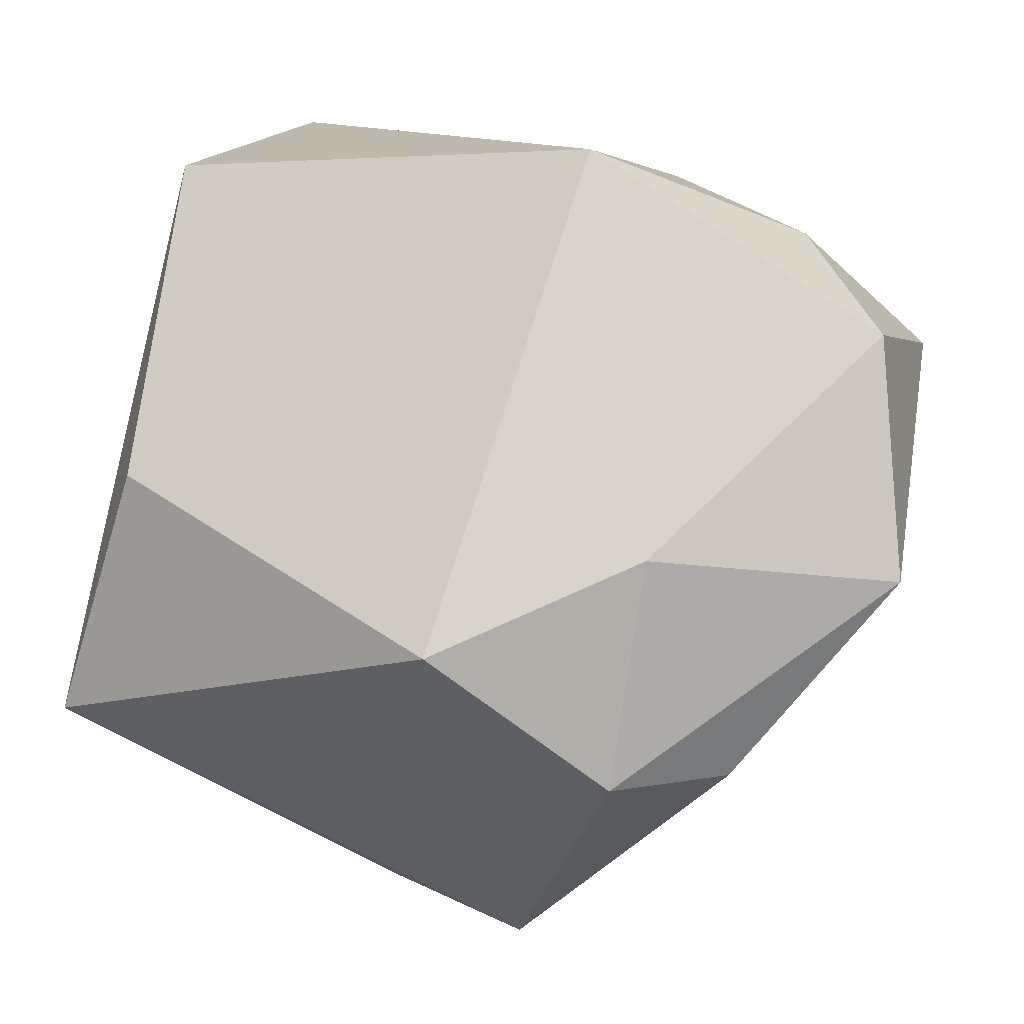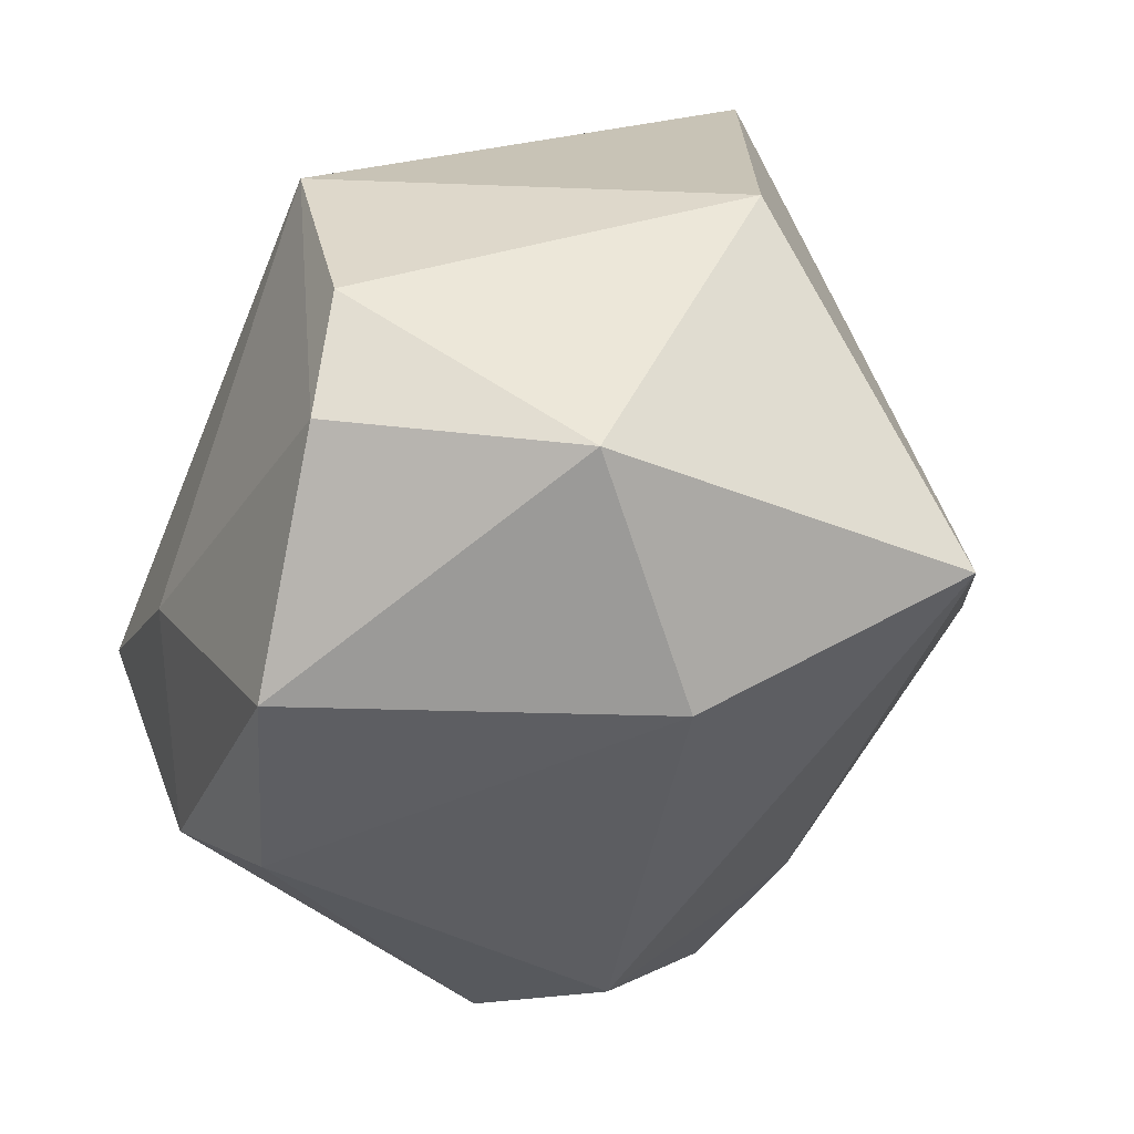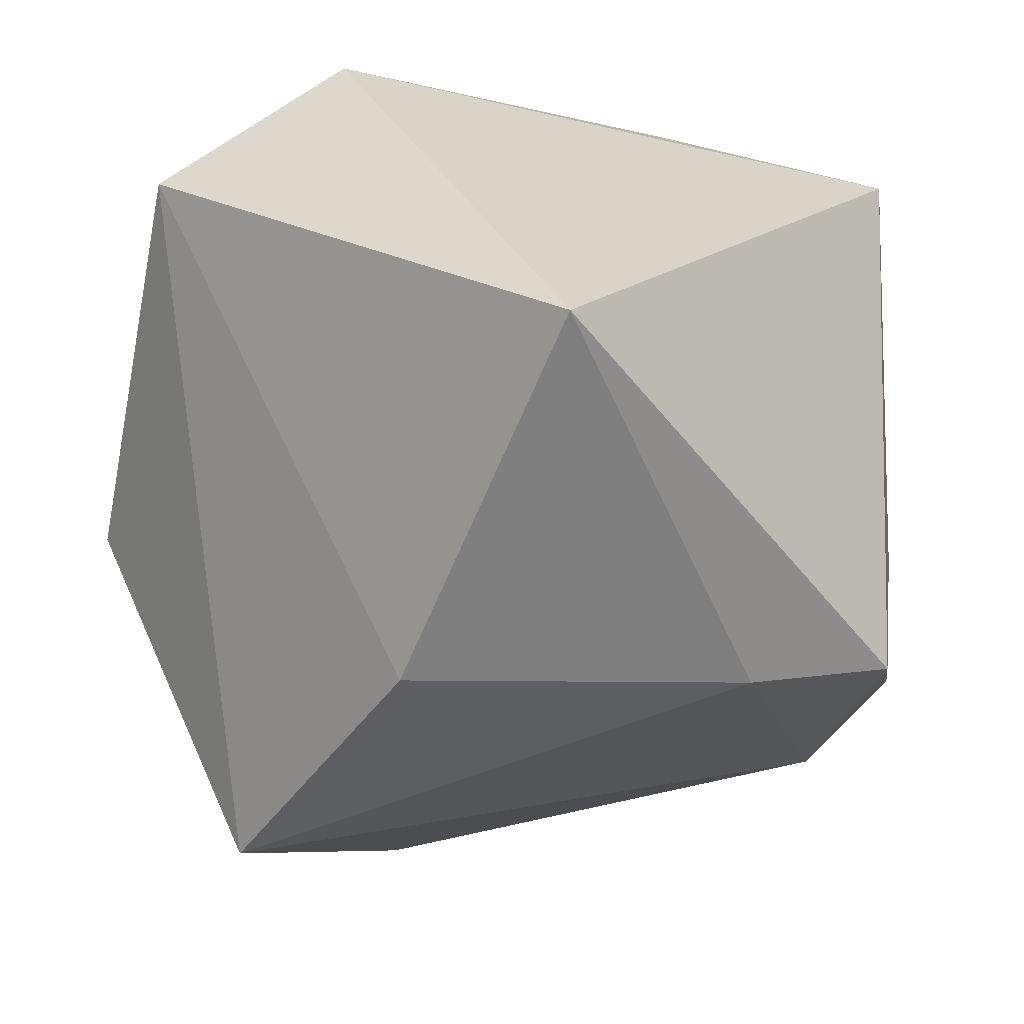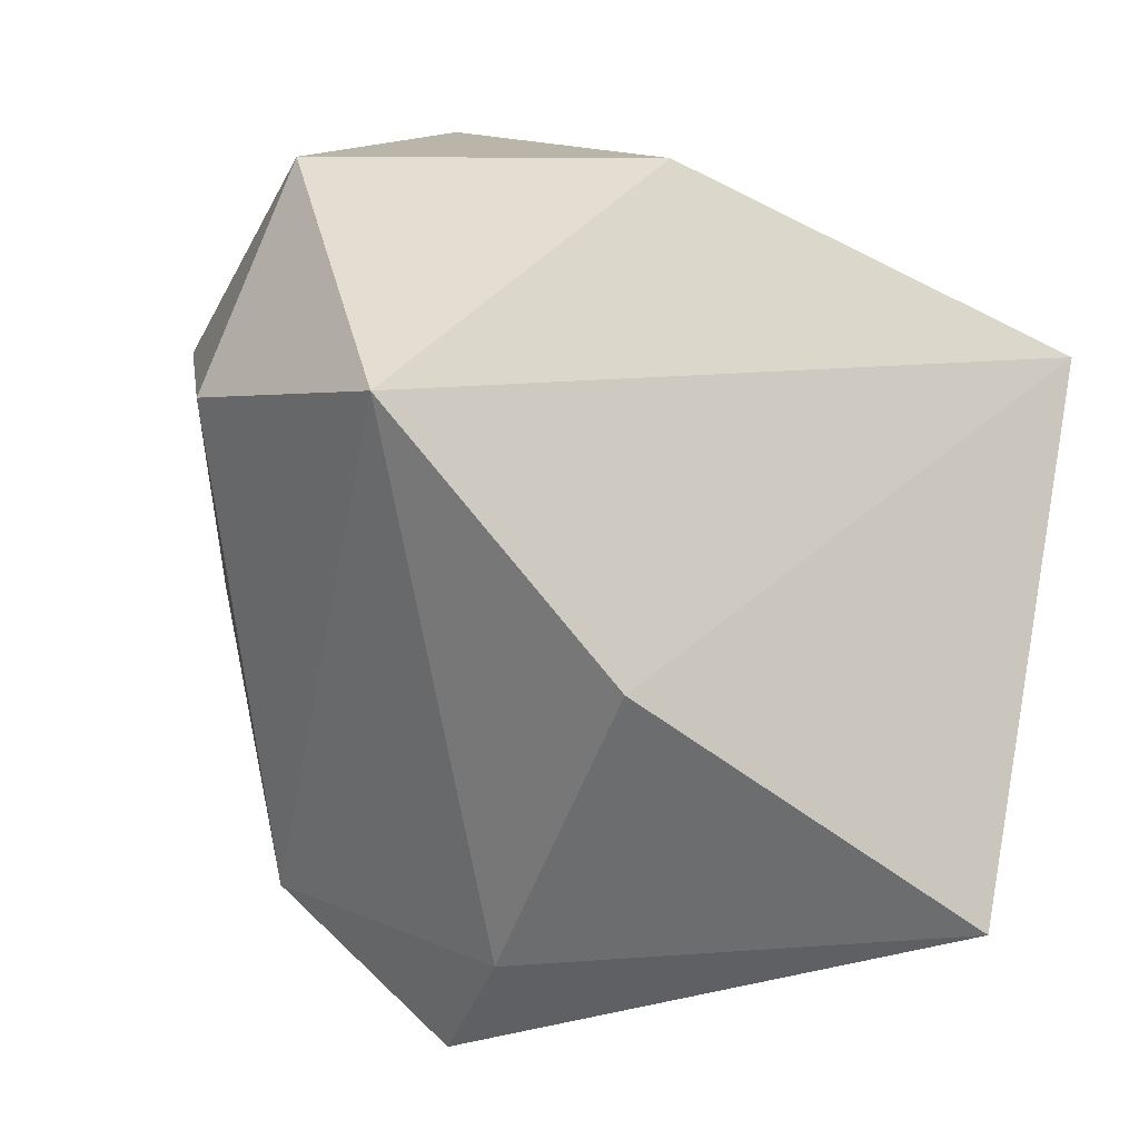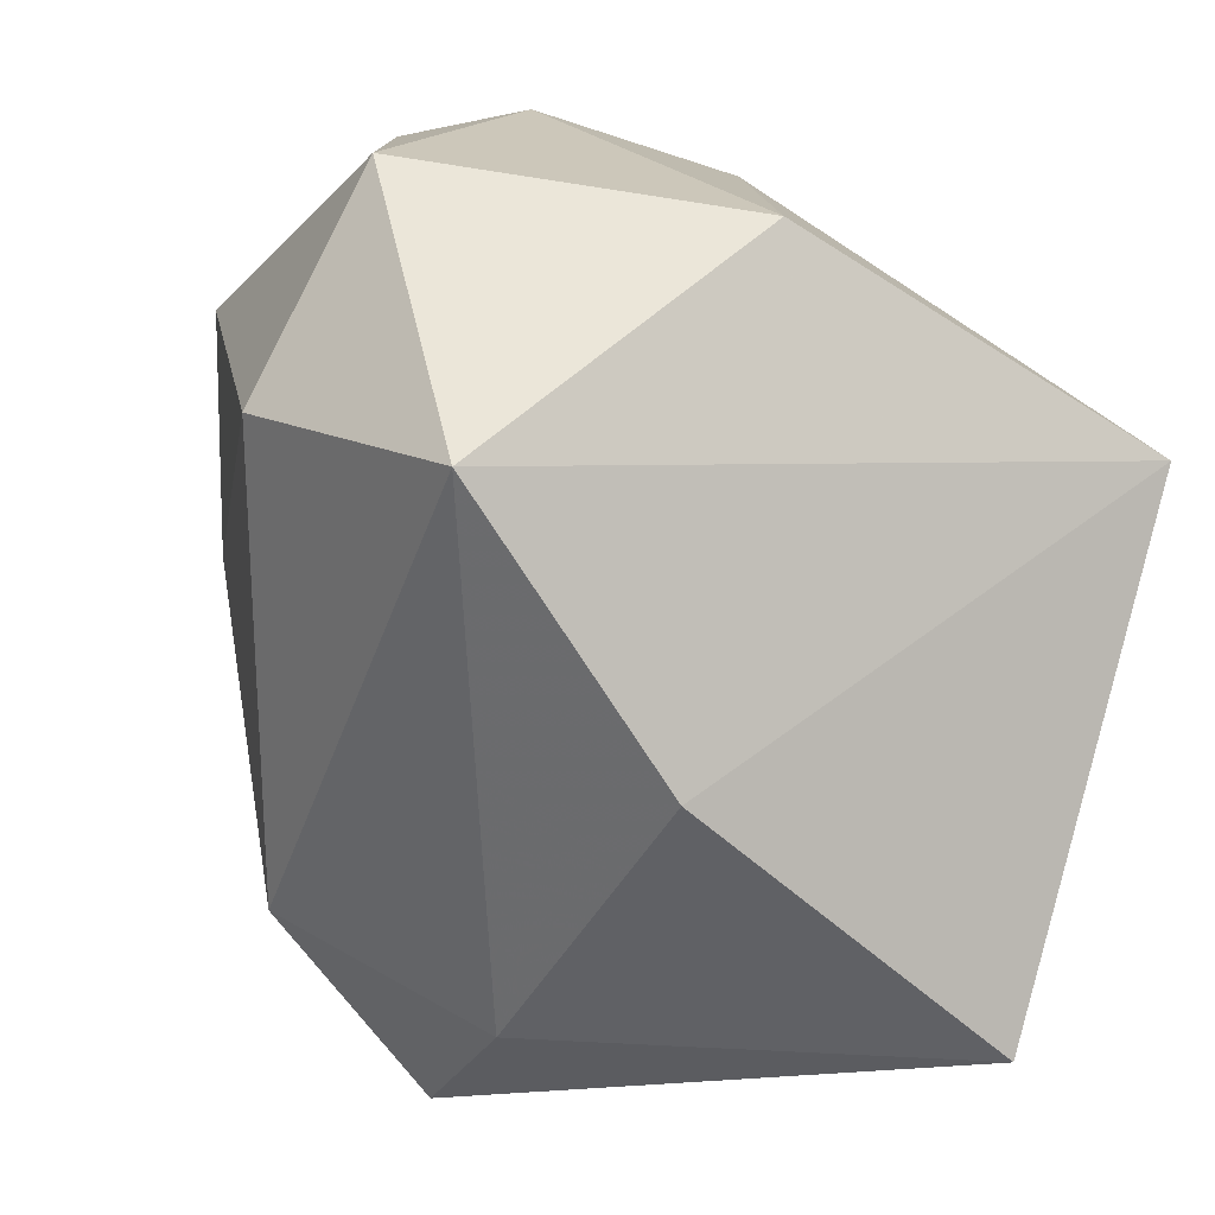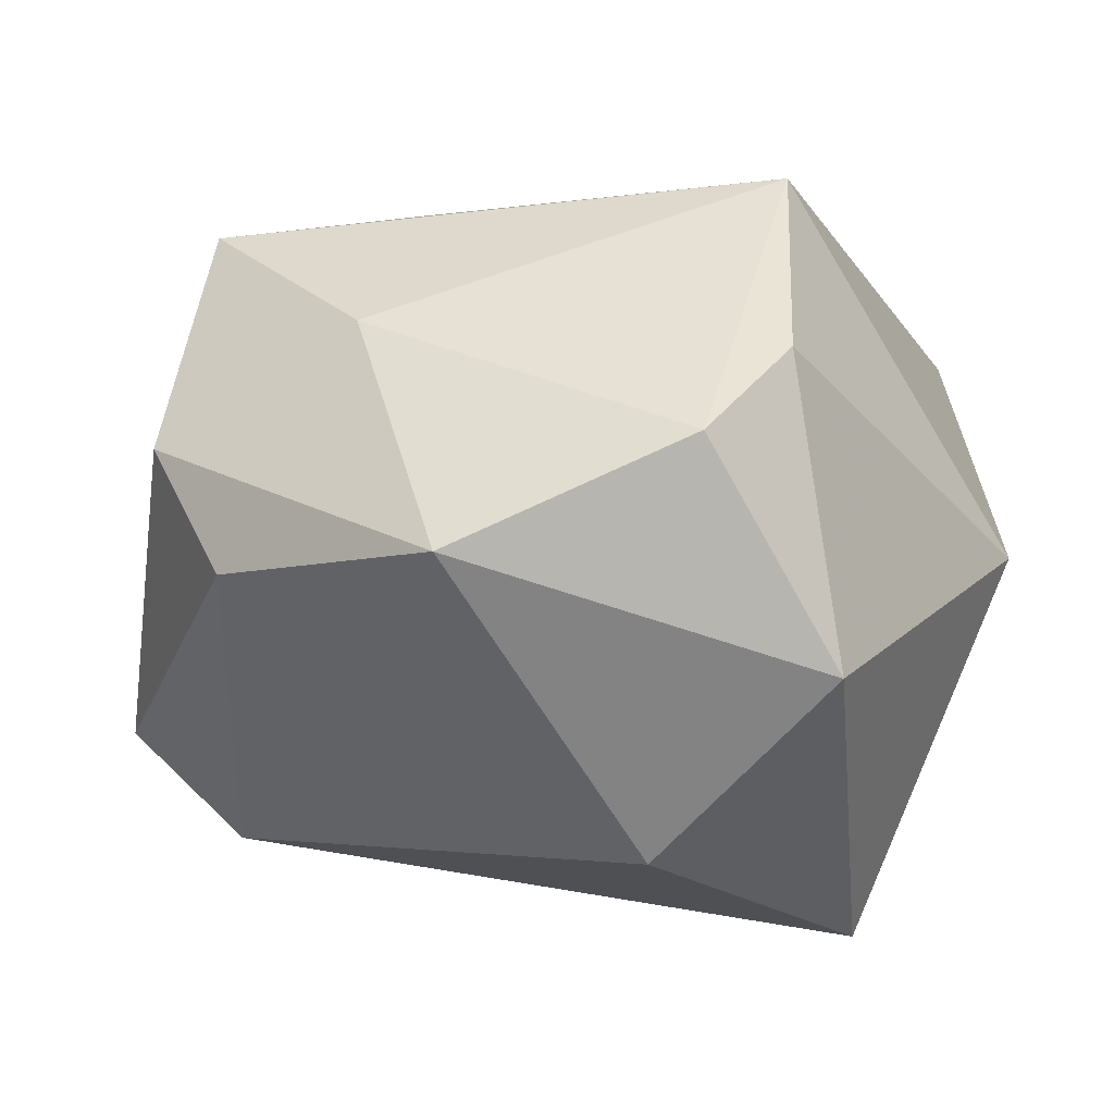
<metadata>
{"format":"obj","ext":"obj","renderer":"f3d","projection":"perspective","resolution":1024,"background":"white","views":[{"elev":73.5,"azim":-78.0,"up":"+Z"},{"elev":-68.0,"azim":67.6,"up":"+Y"},{"elev":-61.7,"azim":170.7,"up":"+Z"},{"elev":-59.3,"azim":65.0,"up":"+Z"},{"elev":-51.9,"azim":57.5,"up":"+Z"},{"elev":-59.7,"azim":8.7,"up":"+Y"}]}
</metadata>
<code>
v 0.02578 -0.04374 0.006785
v -0.03884 0.00211 -0.03183
v -0.03601 -0.01789 -0.0201
v -0.04212 0.00218 -0.008648
v 0.006275 -0.04442 -0.01001
v 0.0007992 0.03954 -0.03972
v 0.01667 -0.03747 0.02961
v 0.04218 0.03091 -0.002832
v 0.01053 -0.002325 -0.03978
v 0.02504 0.03954 0.0178
v 0.04393 -0.01292 -0.001955
v -0.01347 -0.01841 0.03548
v -0.007341 -0.04394 0.02496
v 0.02521 -0.02766 0.03147
v -0.01182 0.03589 0.02206
v -0.04533 -0.01279 -0.009202
v -0.02791 0.0004222 0.03749
v 0.02393 -0.03276 -0.03029
v -0.03412 0.03954 0.0058
v -0.02893 -0.03094 0.01813
v -0.03451 -0.01938 0.02579
v -0.0245 0.0008426 -0.03617
v 0.02708 -0.004606 0.03749
f 19 10 6
f 6 10 8
f 23 8 10
f 21 19 16
f 17 19 21
f 8 23 11
f 1 18 11
f 11 18 8
f 22 18 3
f 6 8 9
f 8 18 9
f 9 22 6
f 18 22 9
f 7 13 1
f 5 18 1
f 1 13 5
f 3 18 5
f 20 16 3
f 3 5 20
f 20 5 13
f 20 13 21
f 21 16 20
f 15 23 10
f 15 17 23
f 10 19 15
f 19 17 15
f 2 19 6
f 6 22 2
f 3 16 2
f 2 22 3
f 14 7 1
f 23 7 14
f 1 11 14
f 14 11 23
f 13 7 12
f 21 13 12
f 12 17 21
f 23 17 12
f 12 7 23
f 4 16 19
f 19 2 4
f 4 2 16

</code>
